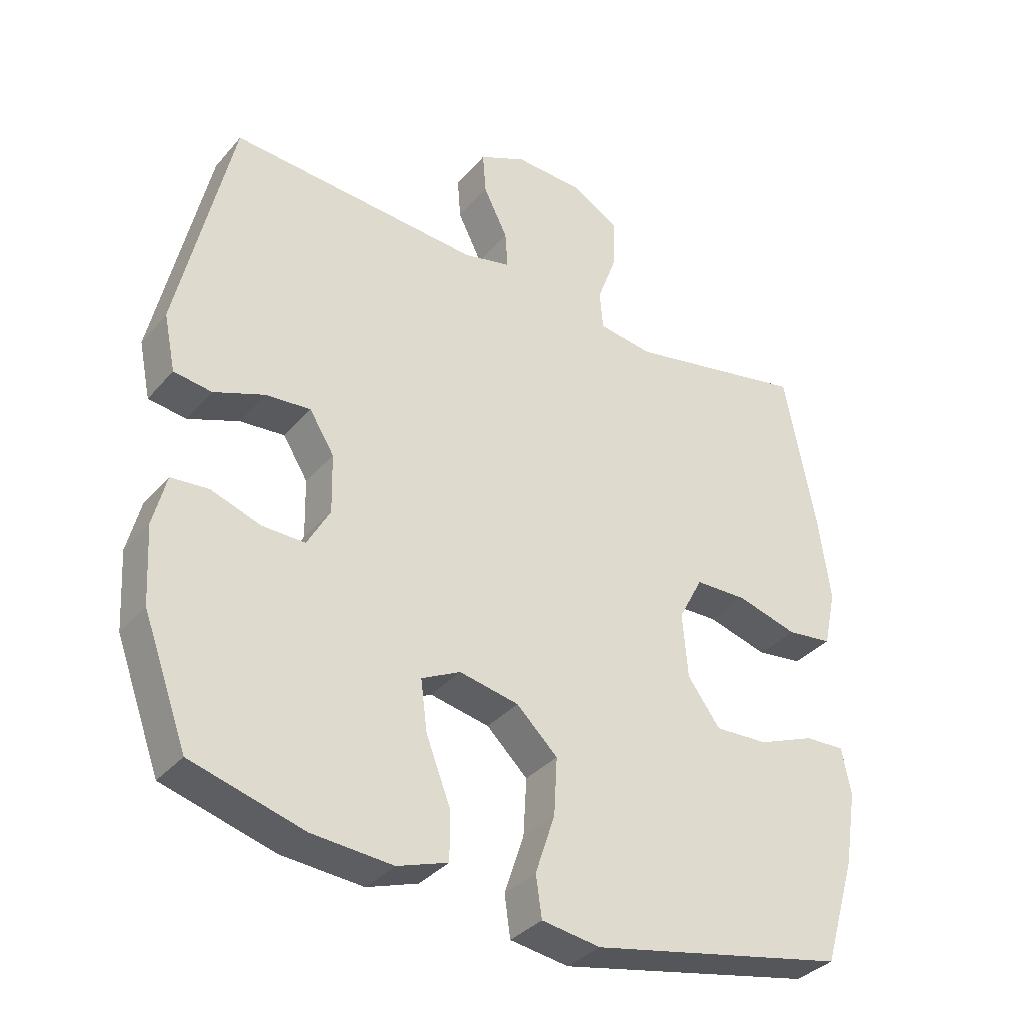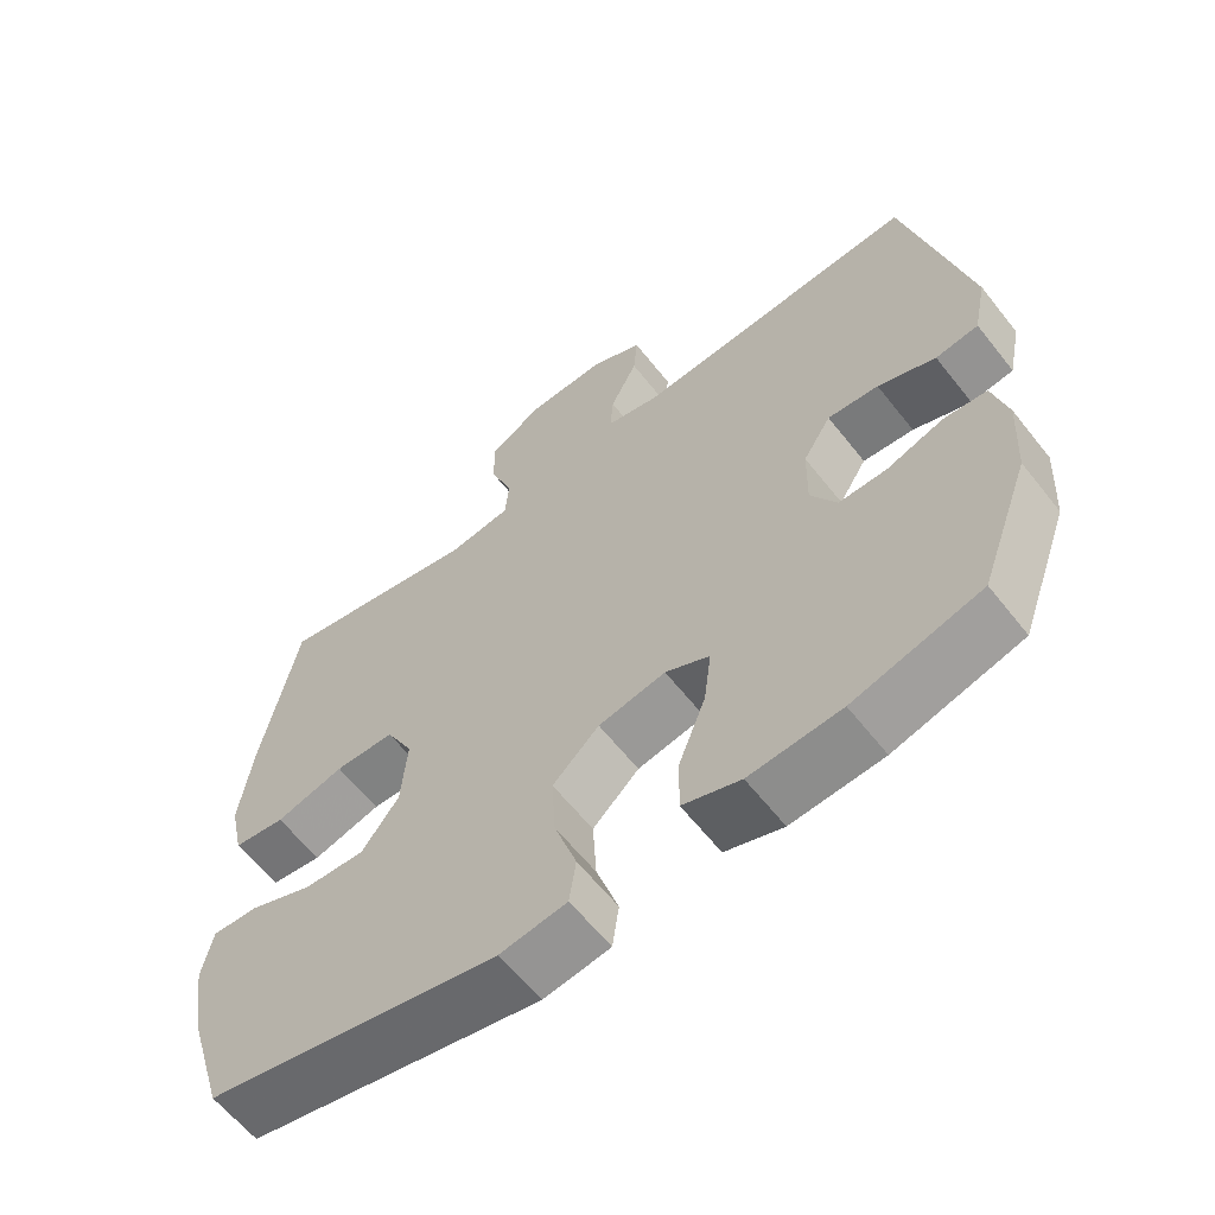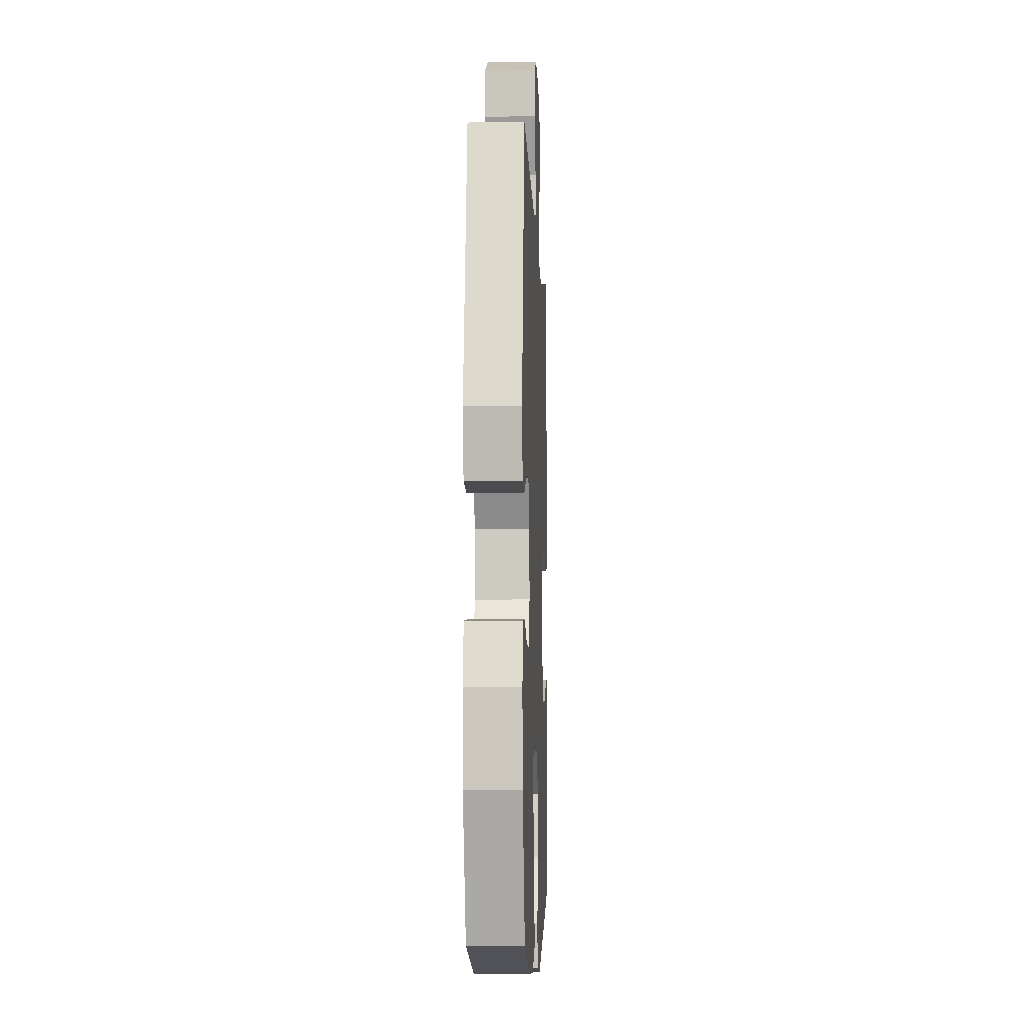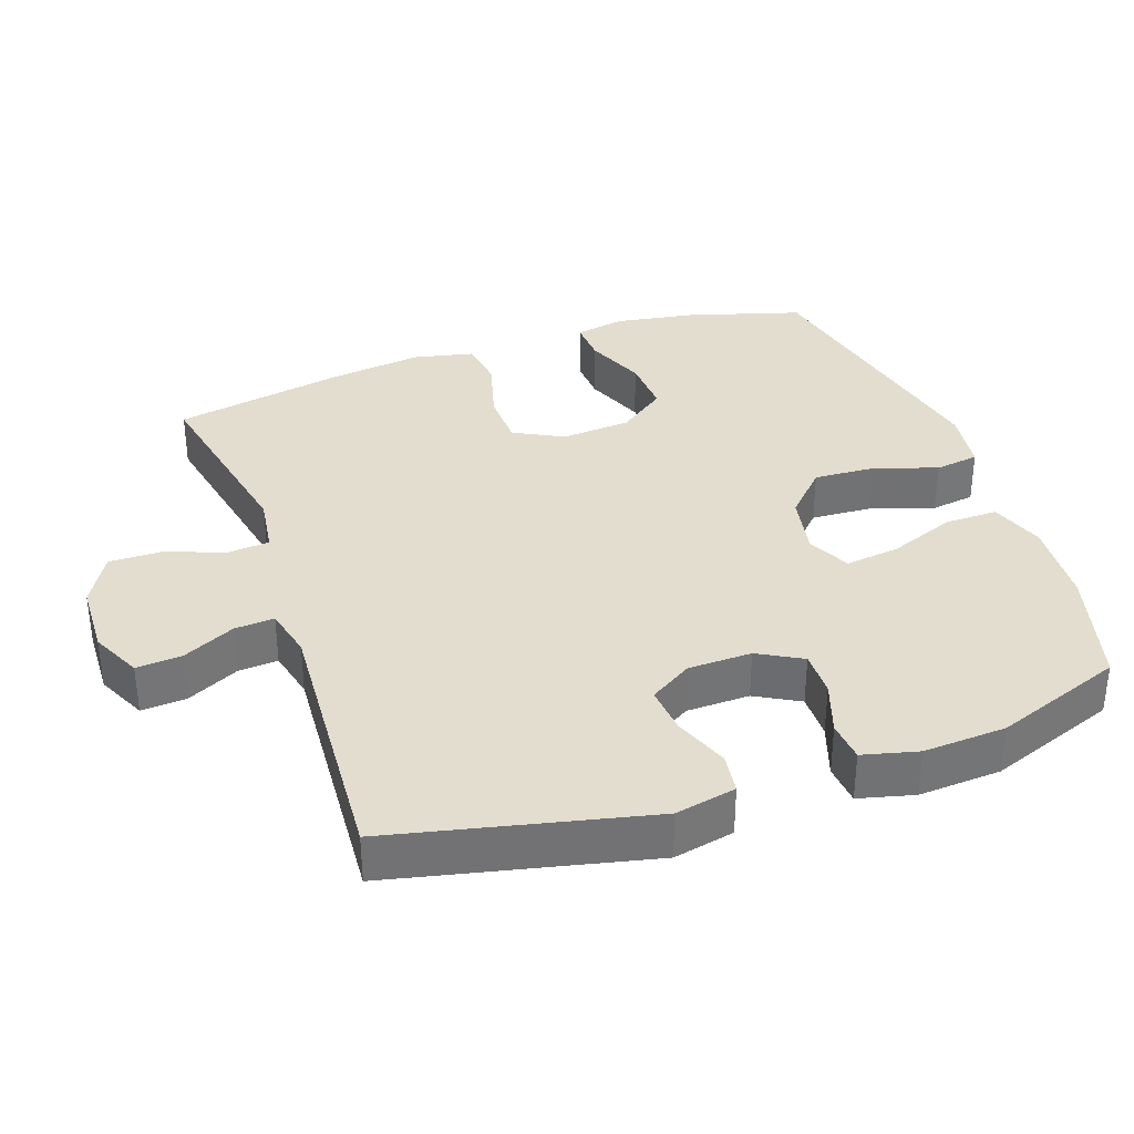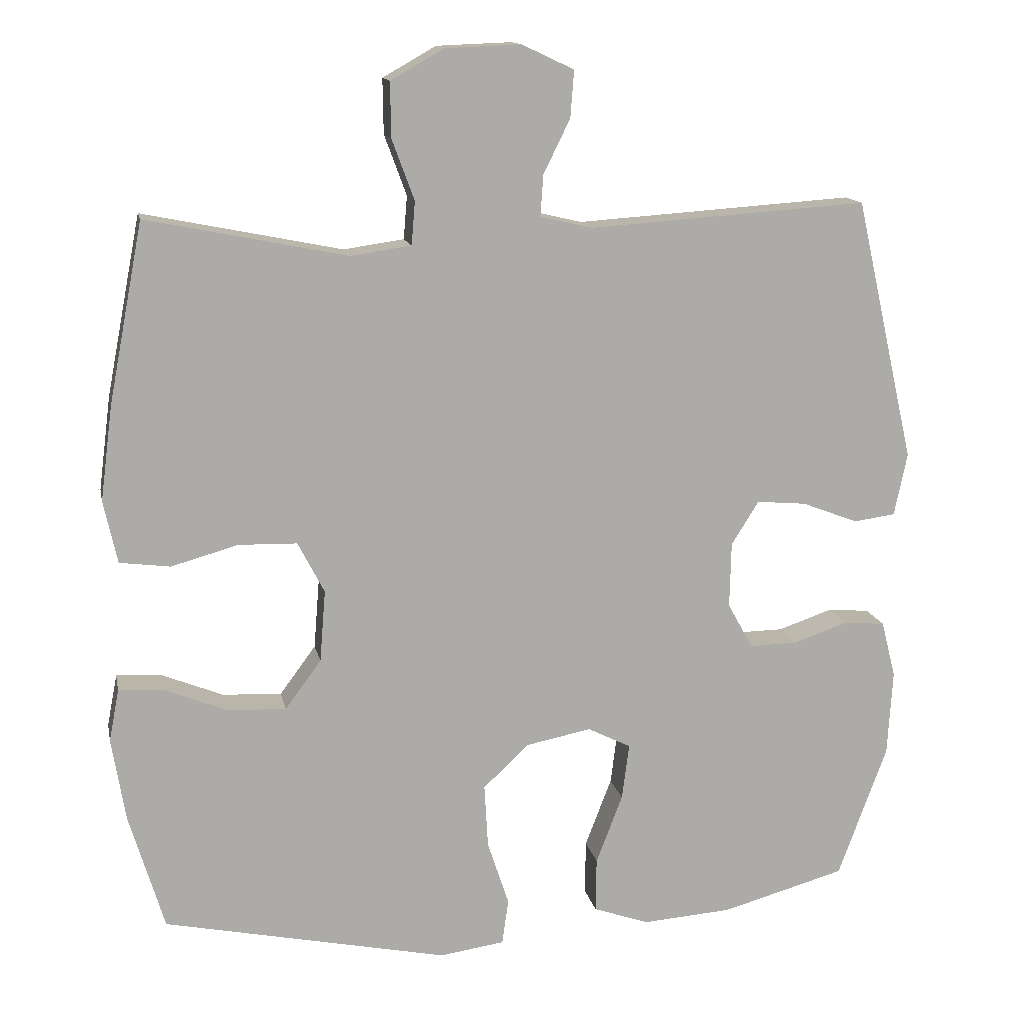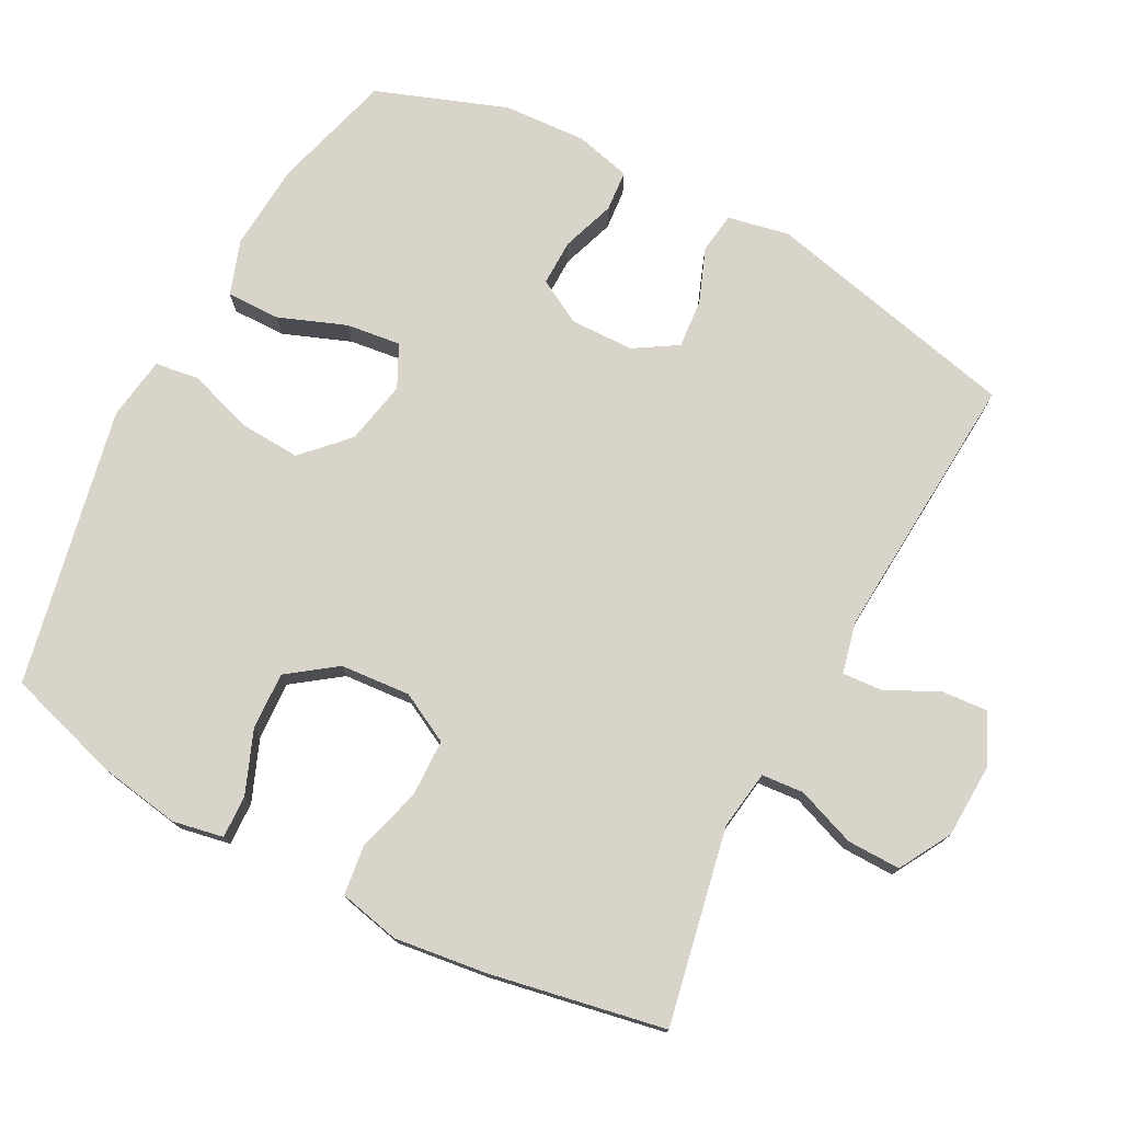
<metadata>
{"format":"obj","ext":"obj","renderer":"f3d","projection":"perspective","resolution":1024,"background":"white","views":[{"elev":-35.2,"azim":145.3,"up":"+Z"},{"elev":-61.6,"azim":38.2,"up":"+Z"},{"elev":-6.0,"azim":92.3,"up":"+Z"},{"elev":34.8,"azim":70.7,"up":"+Y"},{"elev":13.7,"azim":-11.3,"up":"+Z"},{"elev":75.7,"azim":-62.1,"up":"+Y"}]}
</metadata>
<code>
v -0.5 0.07 0.5
v -0.222 0.07 0.444
v -0.138 0.07 0.456
v -0.133 0.07 0.516
v -0.164 0.07 0.6
v -0.165 0.07 0.676
v -0.091 0.07 0.718
v 0.014 0.07 0.722
v 0.086 0.07 0.688
v 0.081 0.07 0.623
v 0.044 0.07 0.548
v 0.04 0.07 0.491
v 0.113 0.07 0.474
v 0.5 0.07 0.5
v 0.583 0.07 0.135
v 0.565 0.07 0.048
v 0.507 0.07 0.04
v 0.429 0.07 0.07
v 0.36 0.07 0.076
v 0.322 0.07 0.015
v 0.32 0.07 -0.076
v 0.355 0.07 -0.139
v 0.421 0.07 -0.138
v 0.497 0.07 -0.112
v 0.555 0.07 -0.117
v 0.575 0.07 -0.196
v 0.568 0.07 -0.315
v 0.5 0.07 -0.5
v 0.328 0.07 -0.548
v 0.204 0.07 -0.557
v 0.126 0.07 -0.53
v 0.127 0.07 -0.454
v 0.164 0.07 -0.358
v 0.174 0.07 -0.28
v 0.114 0.07 -0.25
v 0.023 0.07 -0.268
v -0.04 0.07 -0.328
v -0.035 0.07 -0.416
v -0.005 0.07 -0.507
v -0.014 0.07 -0.57
v -0.104 0.07 -0.583
v -0.5 0.07 -0.5
v -0.549 0.07 -0.337
v -0.568 0.07 -0.221
v -0.554 0.07 -0.149
v -0.492 0.07 -0.152
v -0.405 0.07 -0.187
v -0.323 0.07 -0.191
v -0.273 0.07 -0.123
v -0.265 0.07 -0.023
v -0.302 0.07 0.048
v -0.383 0.07 0.05
v -0.476 0.07 0.024
v -0.546 0.07 0.033
v -0.565 0.07 0.12
v -0.548 0.07 0.251
v -0.5 0 0.5
v -0.222 0 0.444
v -0.138 0 0.456
v -0.133 0 0.516
v -0.164 0 0.6
v -0.165 0 0.676
v -0.091 0 0.718
v 0.014 0 0.722
v 0.086 0 0.688
v 0.081 0 0.623
v 0.044 0 0.548
v 0.04 0 0.491
v 0.113 0 0.474
v 0.5 0 0.5
v 0.583 0 0.135
v 0.565 0 0.048
v 0.507 0 0.04
v 0.429 0 0.07
v 0.36 0 0.076
v 0.322 0 0.015
v 0.32 0 -0.076
v 0.355 0 -0.139
v 0.421 0 -0.138
v 0.497 0 -0.112
v 0.555 0 -0.117
v 0.575 0 -0.196
v 0.568 0 -0.315
v 0.5 0 -0.5
v 0.328 0 -0.548
v 0.204 0 -0.557
v 0.126 0 -0.53
v 0.127 0 -0.454
v 0.164 0 -0.358
v 0.174 0 -0.28
v 0.114 0 -0.25
v 0.023 0 -0.268
v -0.04 0 -0.328
v -0.035 0 -0.416
v -0.005 0 -0.507
v -0.014 0 -0.57
v -0.104 0 -0.583
v -0.5 0 -0.5
v -0.549 0 -0.337
v -0.568 0 -0.221
v -0.554 0 -0.149
v -0.492 0 -0.152
v -0.405 0 -0.187
v -0.323 0 -0.191
v -0.273 0 -0.123
v -0.265 0 -0.023
v -0.302 0 0.048
v -0.383 0 0.05
v -0.476 0 0.024
v -0.546 0 0.033
v -0.565 0 0.12
v -0.548 0 0.251
f 55 56 1 2
f 52 53 54 55
f 51 52 55 2
f 50 51 2 3
f 49 50 3
f 44 45 46 47
f 44 47 48
f 43 44 48
f 42 43 48
f 41 42 48 49
f 38 39 40 41
f 37 38 41 49
f 30 31 32 33
f 30 33 34
f 29 30 34
f 28 29 34
f 27 28 34
f 26 27 34 35
f 23 24 25 26
f 22 23 26 35
f 15 16 17 18
f 13 14 15 18
f 12 13 18 19
f 8 9 10 11
f 8 11 12
f 7 8 12
f 4 5 6 7
f 3 4 7 12
f 36 37 49 3
f 21 22 35 36
f 20 21 36 3
f 3 12 19 20
f 58 57 112 111
f 111 110 109 108
f 58 111 108 107
f 59 58 107 106
f 59 106 105
f 103 102 101 100
f 104 103 100
f 104 100 99
f 104 99 98
f 105 104 98 97
f 97 96 95 94
f 105 97 94 93
f 89 88 87 86
f 90 89 86
f 90 86 85
f 90 85 84
f 90 84 83
f 91 90 83 82
f 82 81 80 79
f 91 82 79 78
f 74 73 72 71
f 74 71 70 69
f 75 74 69 68
f 67 66 65 64
f 68 67 64
f 68 64 63
f 63 62 61 60
f 68 63 60 59
f 59 105 93 92
f 92 91 78 77
f 59 92 77 76
f 76 75 68 59
f 1 57 58 2
f 2 58 59 3
f 3 59 60 4
f 4 60 61 5
f 5 61 62 6
f 6 62 63 7
f 7 63 64 8
f 8 64 65 9
f 9 65 66 10
f 10 66 67 11
f 11 67 68 12
f 12 68 69 13
f 13 69 70 14
f 14 70 71 15
f 15 71 72 16
f 16 72 73 17
f 17 73 74 18
f 18 74 75 19
f 19 75 76 20
f 20 76 77 21
f 21 77 78 22
f 22 78 79 23
f 23 79 80 24
f 24 80 81 25
f 25 81 82 26
f 26 82 83 27
f 27 83 84 28
f 28 84 85 29
f 29 85 86 30
f 30 86 87 31
f 31 87 88 32
f 32 88 89 33
f 33 89 90 34
f 34 90 91 35
f 35 91 92 36
f 36 92 93 37
f 37 93 94 38
f 38 94 95 39
f 39 95 96 40
f 40 96 97 41
f 41 97 98 42
f 42 98 99 43
f 43 99 100 44
f 44 100 101 45
f 45 101 102 46
f 46 102 103 47
f 47 103 104 48
f 48 104 105 49
f 49 105 106 50
f 50 106 107 51
f 51 107 108 52
f 52 108 109 53
f 53 109 110 54
f 54 110 111 55
f 55 111 112 56
f 56 112 57 1

</code>
